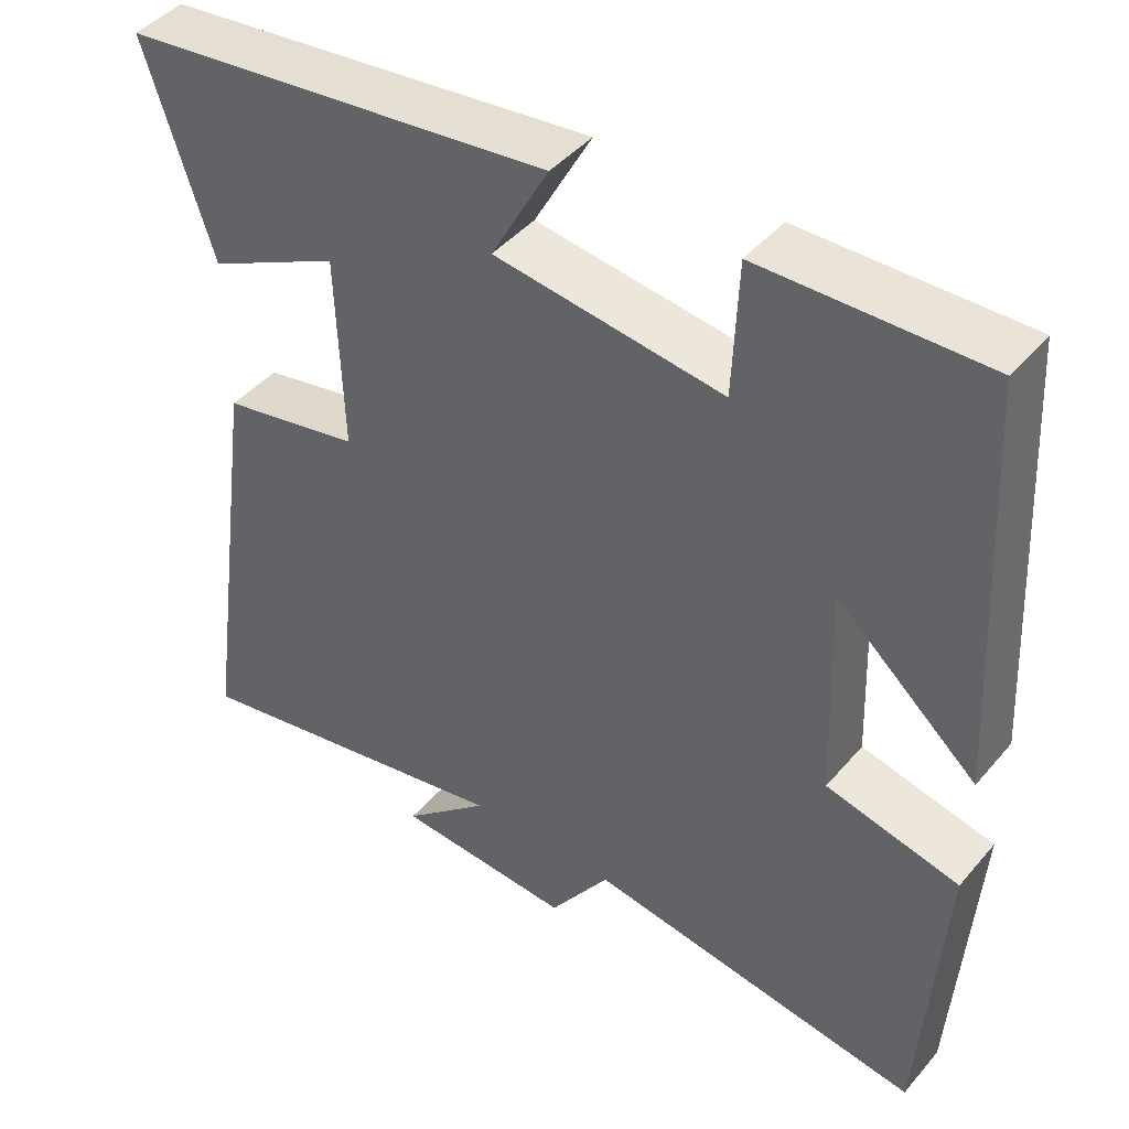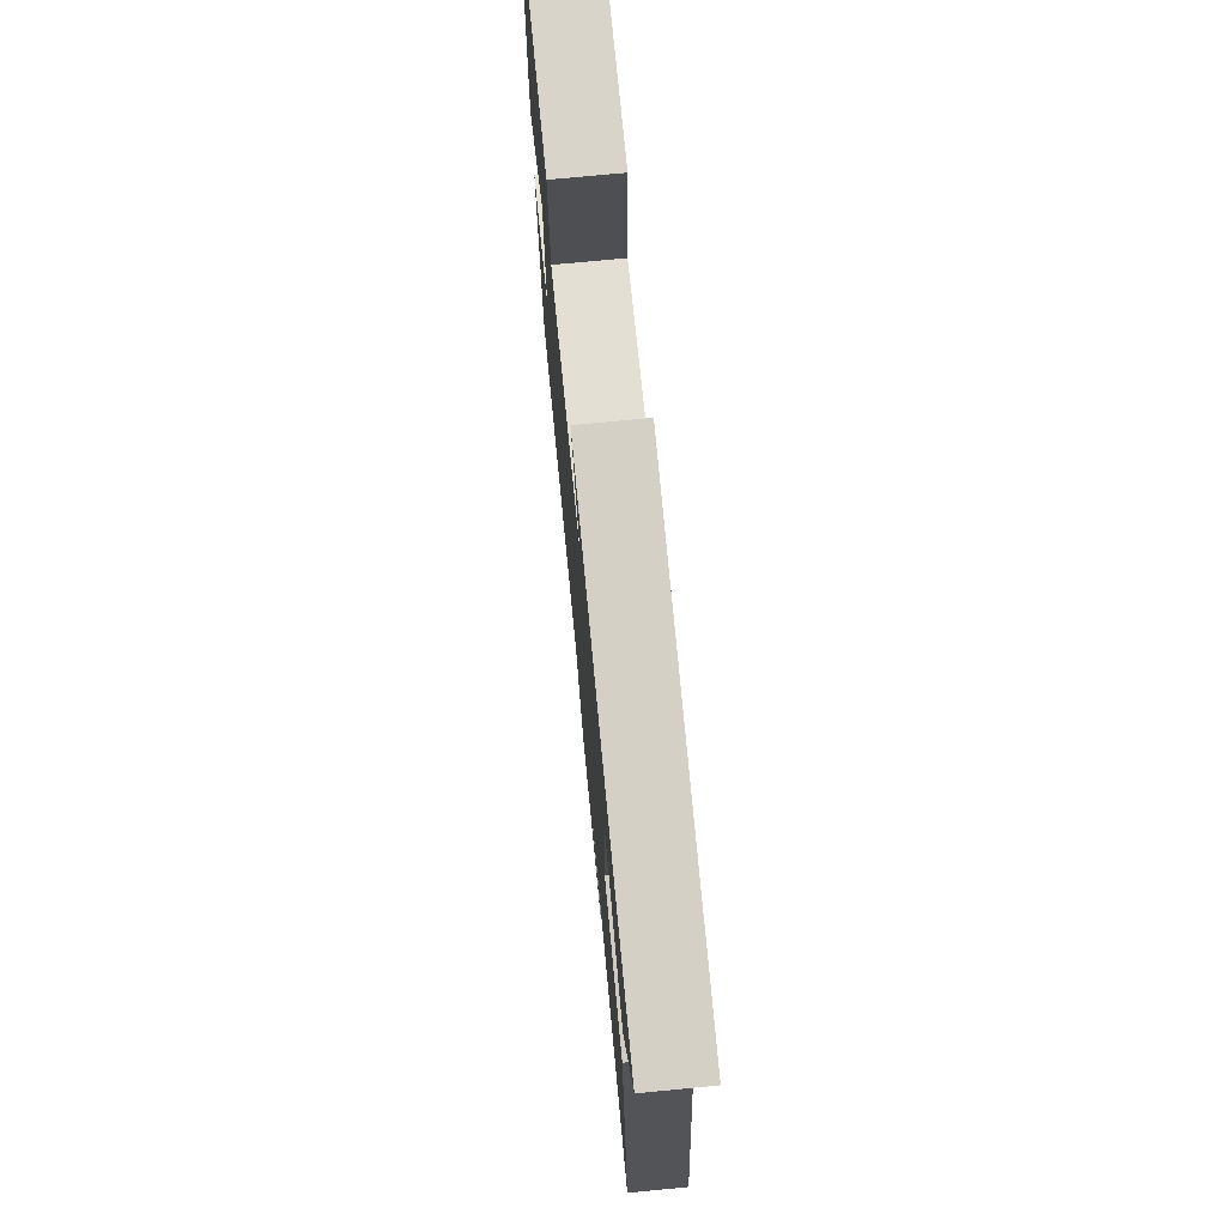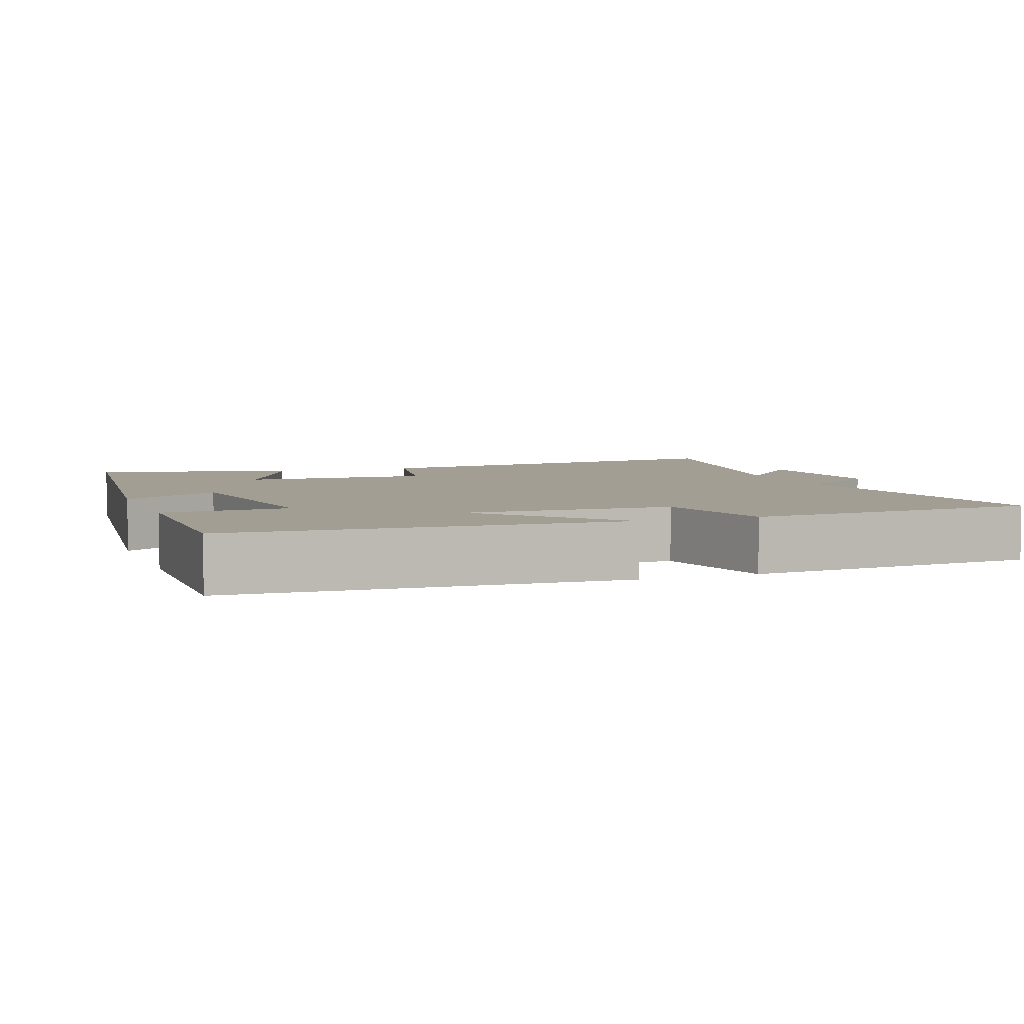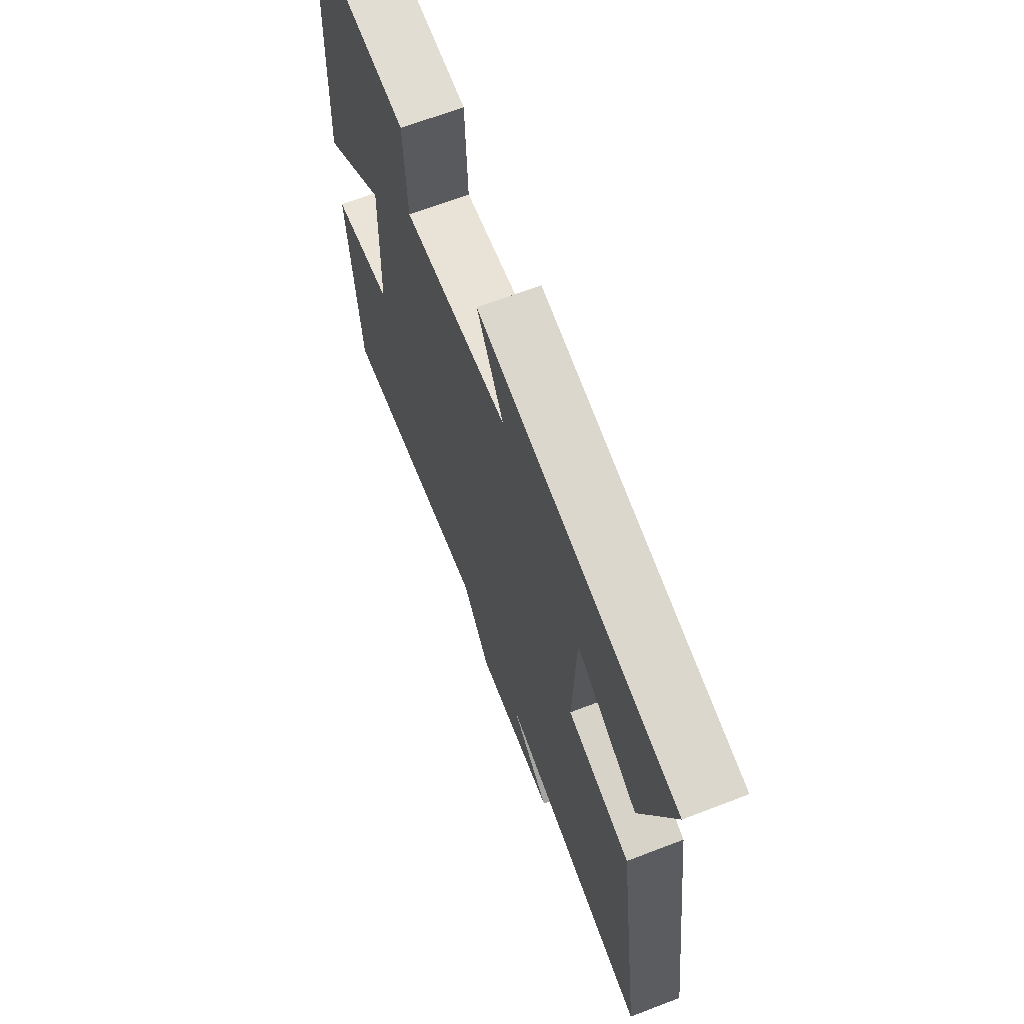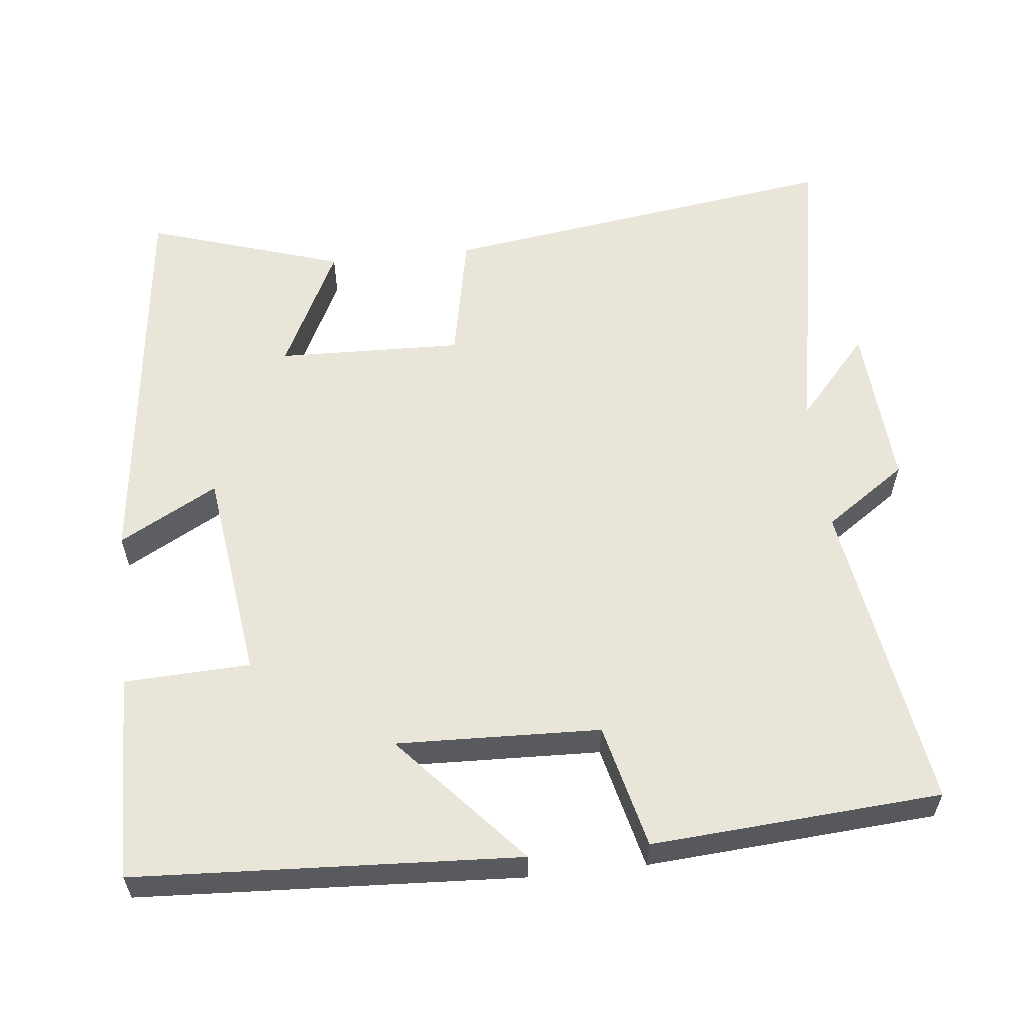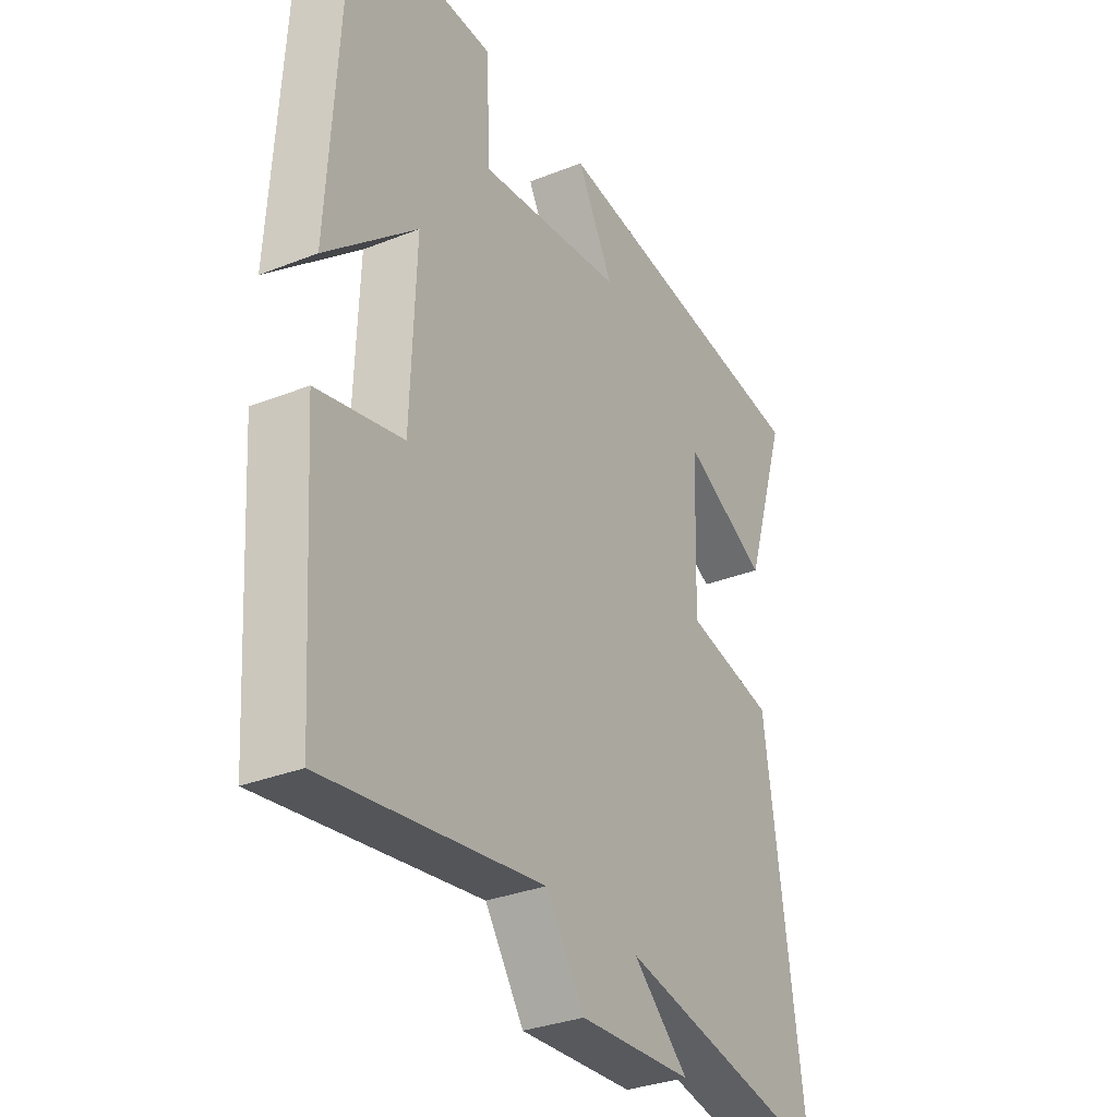
<metadata>
{"format":"obj","ext":"obj","renderer":"f3d","projection":"perspective","resolution":1024,"background":"white","views":[{"elev":44.1,"azim":37.3,"up":"+Z"},{"elev":74.0,"azim":-95.5,"up":"+Z"},{"elev":5.0,"azim":69.7,"up":"+Y"},{"elev":67.6,"azim":-111.0,"up":"+Z"},{"elev":58.3,"azim":83.7,"up":"+Y"},{"elev":-32.3,"azim":119.0,"up":"+Z"}]}
</metadata>
<code>
v -0.586 0.07 0.437
v -0.035 0.07 0.5
v -0.108 0.07 0.367
v 0.182 0.07 0.329
v 0.189 0.07 0.5
v 0.471 0.07 0.504
v 0.5 0.07 -0.015
v 0.321 0.07 0.143
v 0.331 0.07 -0.133
v 0.5 0.07 -0.173
v 0.473 0.07 -0.565
v 0.045 0.07 -0.5
v -0.032 0.07 -0.612
v -0.258 0.07 -0.598
v -0.147 0.07 -0.5
v -0.577 0.07 -0.582
v -0.5 0.07 -0.034
v -0.322 0.07 0.002
v -0.33 0.07 0.254
v -0.5 0.07 0.17
v -0.586 0 0.437
v -0.035 0 0.5
v -0.108 0 0.367
v 0.182 0 0.329
v 0.189 0 0.5
v 0.471 0 0.504
v 0.5 0 -0.015
v 0.321 0 0.143
v 0.331 0 -0.133
v 0.5 0 -0.173
v 0.473 0 -0.565
v 0.045 0 -0.5
v -0.032 0 -0.612
v -0.258 0 -0.598
v -0.147 0 -0.5
v -0.577 0 -0.582
v -0.5 0 -0.034
v -0.322 0 0.002
v -0.33 0 0.254
v -0.5 0 0.17
f 19 20 1 2
f 18 19 2 3
f 15 16 17 18
f 15 18 3 4
f 12 13 14 15
f 12 15 4
f 9 10 11 12
f 8 9 12 4
f 6 7 8
f 4 5 6 8
f 22 21 40 39
f 23 22 39 38
f 38 37 36 35
f 24 23 38 35
f 35 34 33 32
f 24 35 32
f 32 31 30 29
f 24 32 29 28
f 28 27 26
f 28 26 25 24
f 1 21 22 2
f 2 22 23 3
f 3 23 24 4
f 4 24 25 5
f 5 25 26 6
f 6 26 27 7
f 7 27 28 8
f 8 28 29 9
f 9 29 30 10
f 10 30 31 11
f 11 31 32 12
f 12 32 33 13
f 13 33 34 14
f 14 34 35 15
f 15 35 36 16
f 16 36 37 17
f 17 37 38 18
f 18 38 39 19
f 19 39 40 20
f 20 40 21 1

</code>
